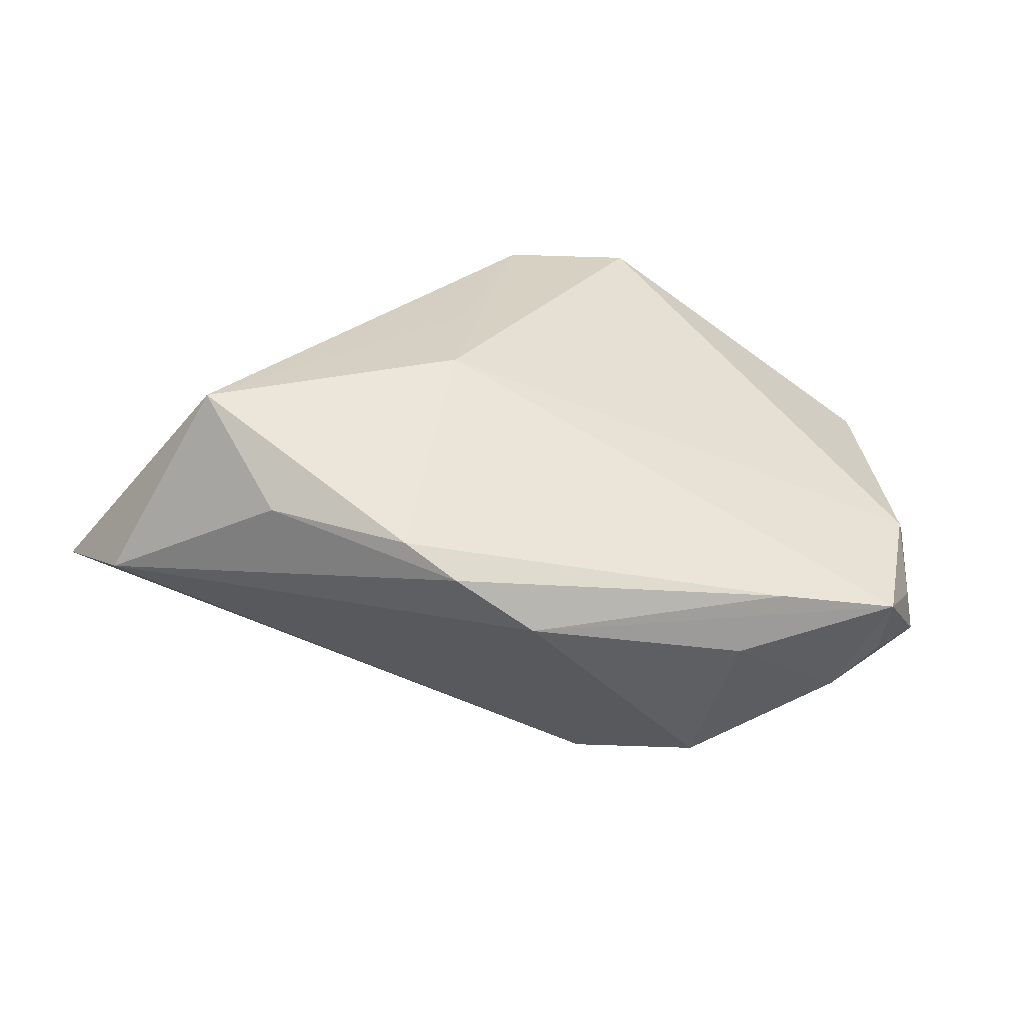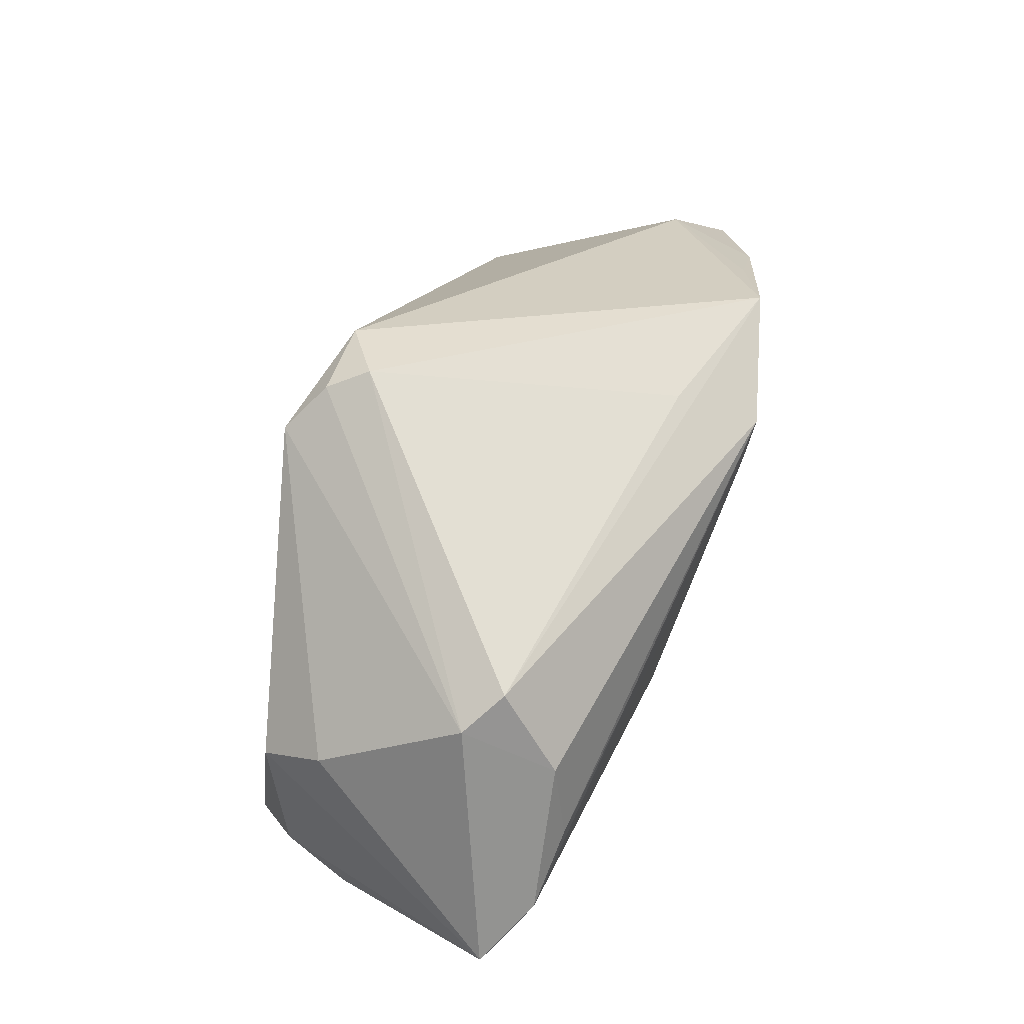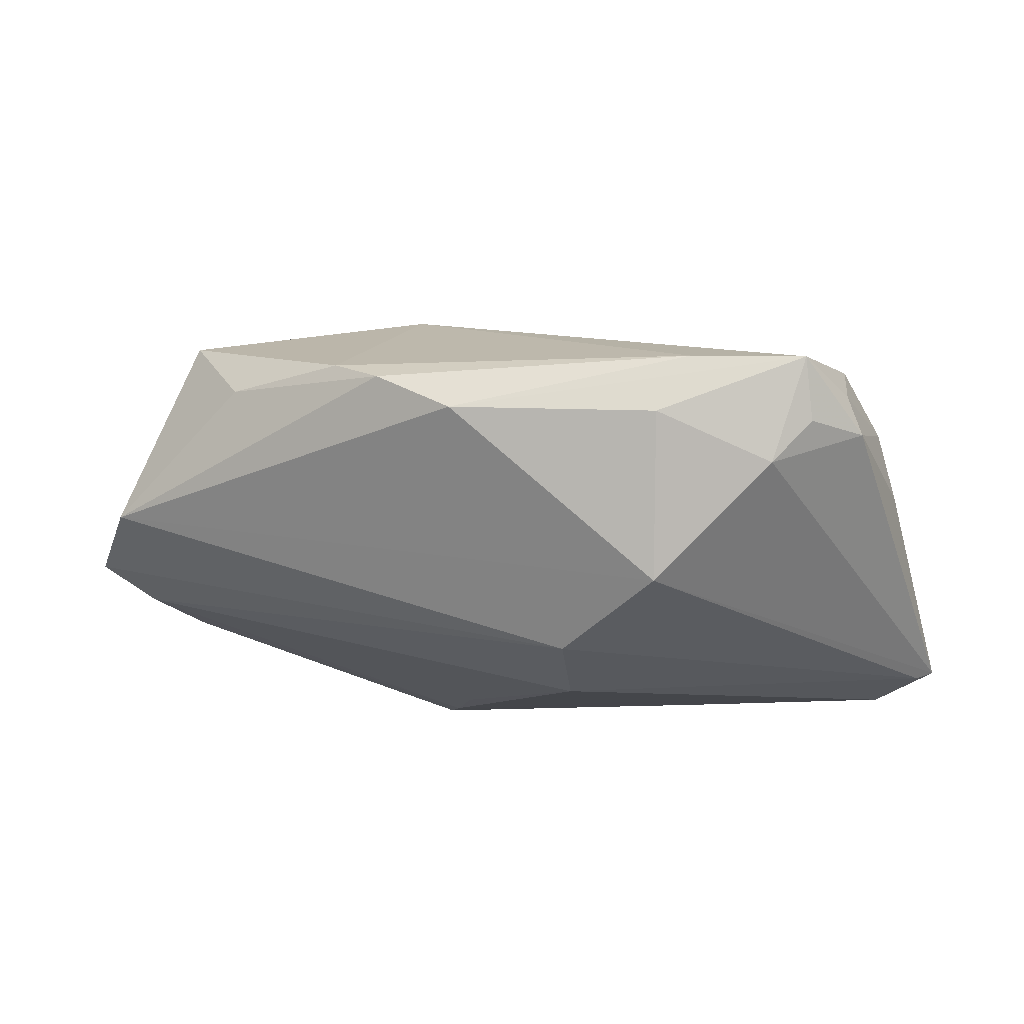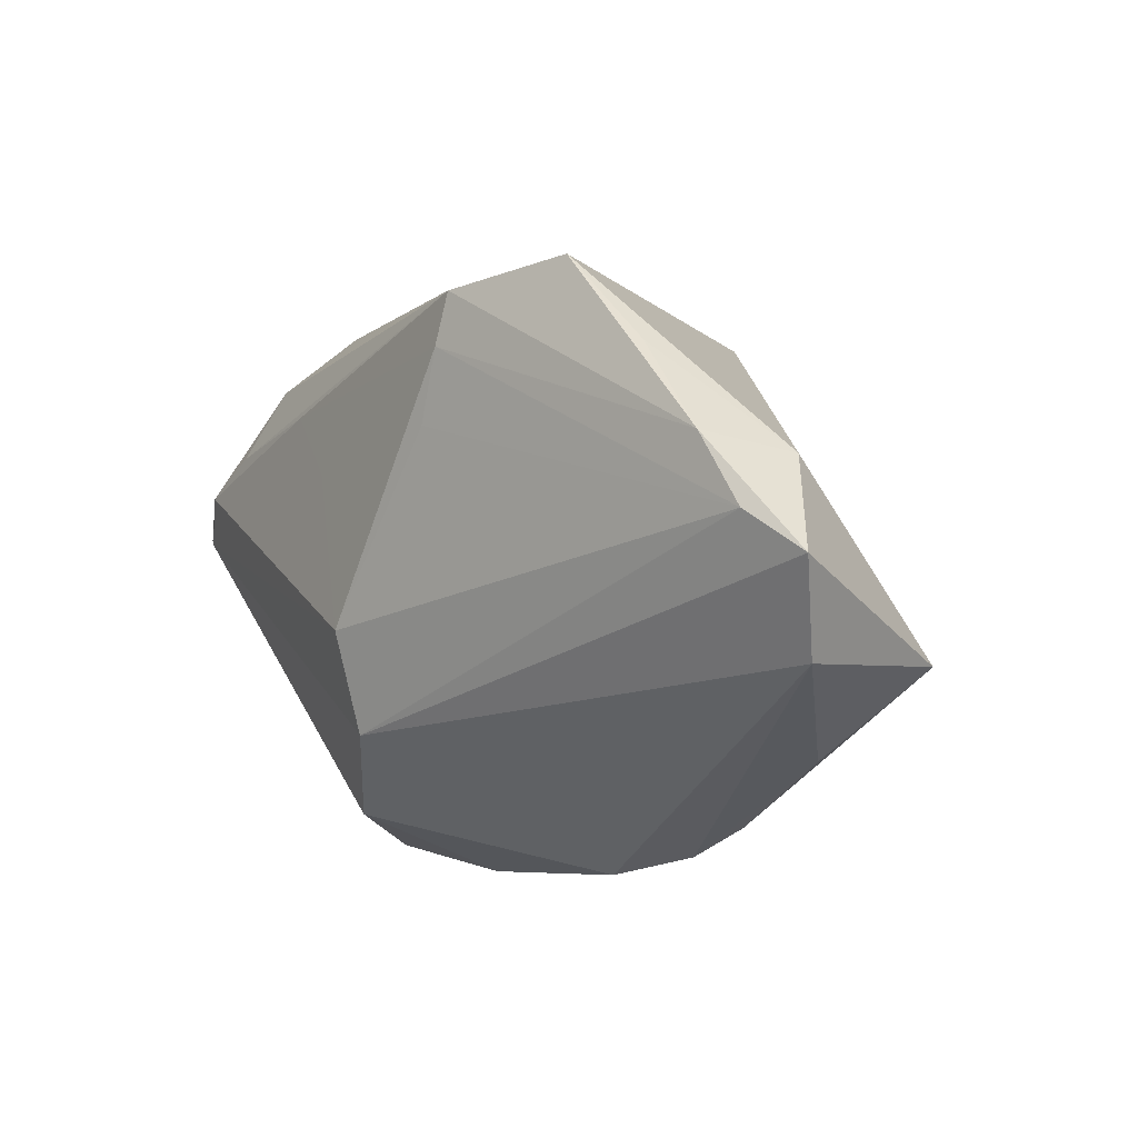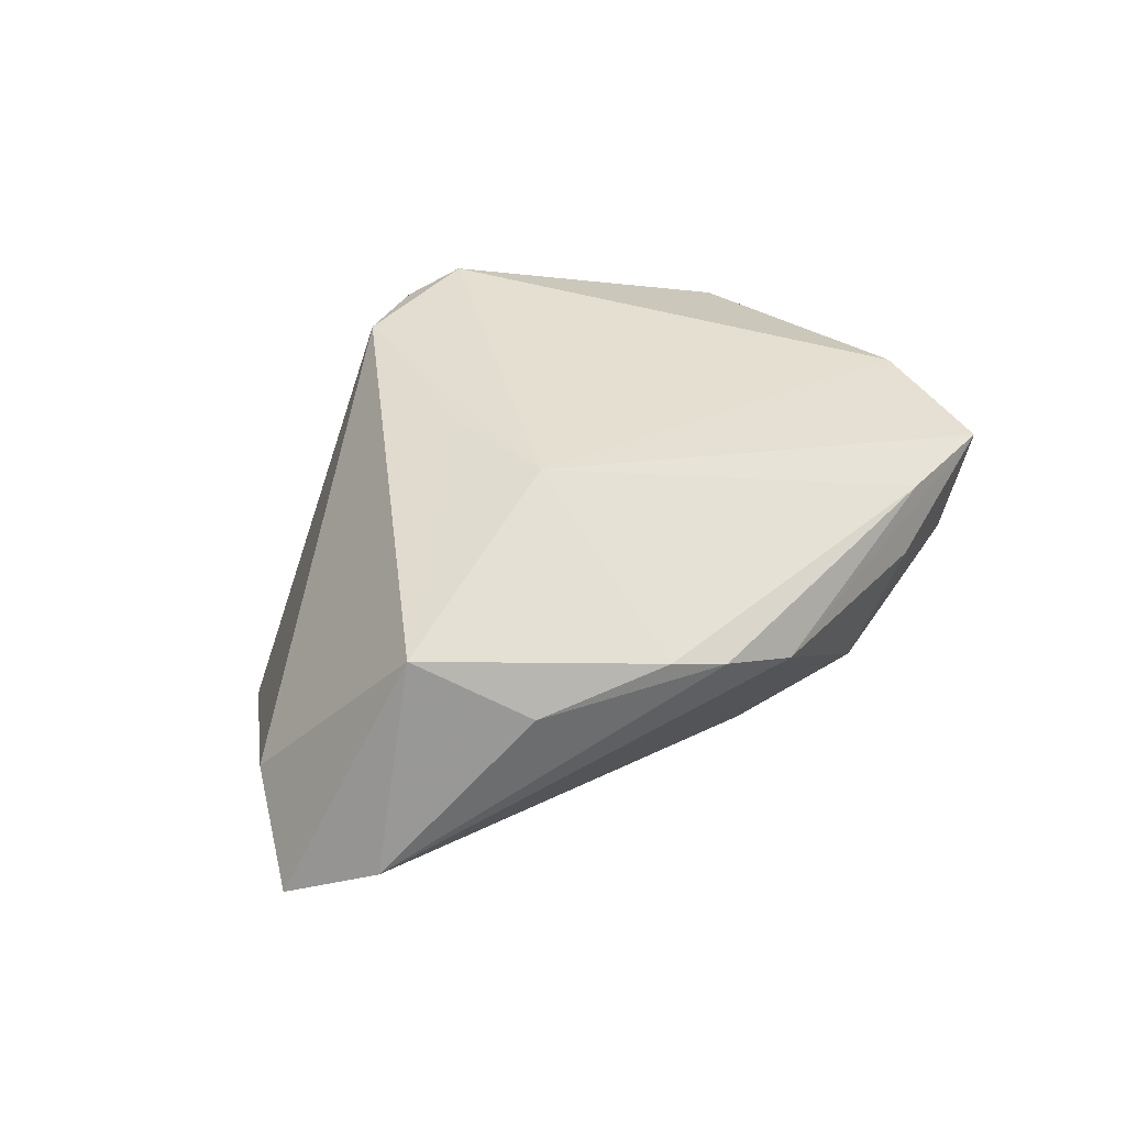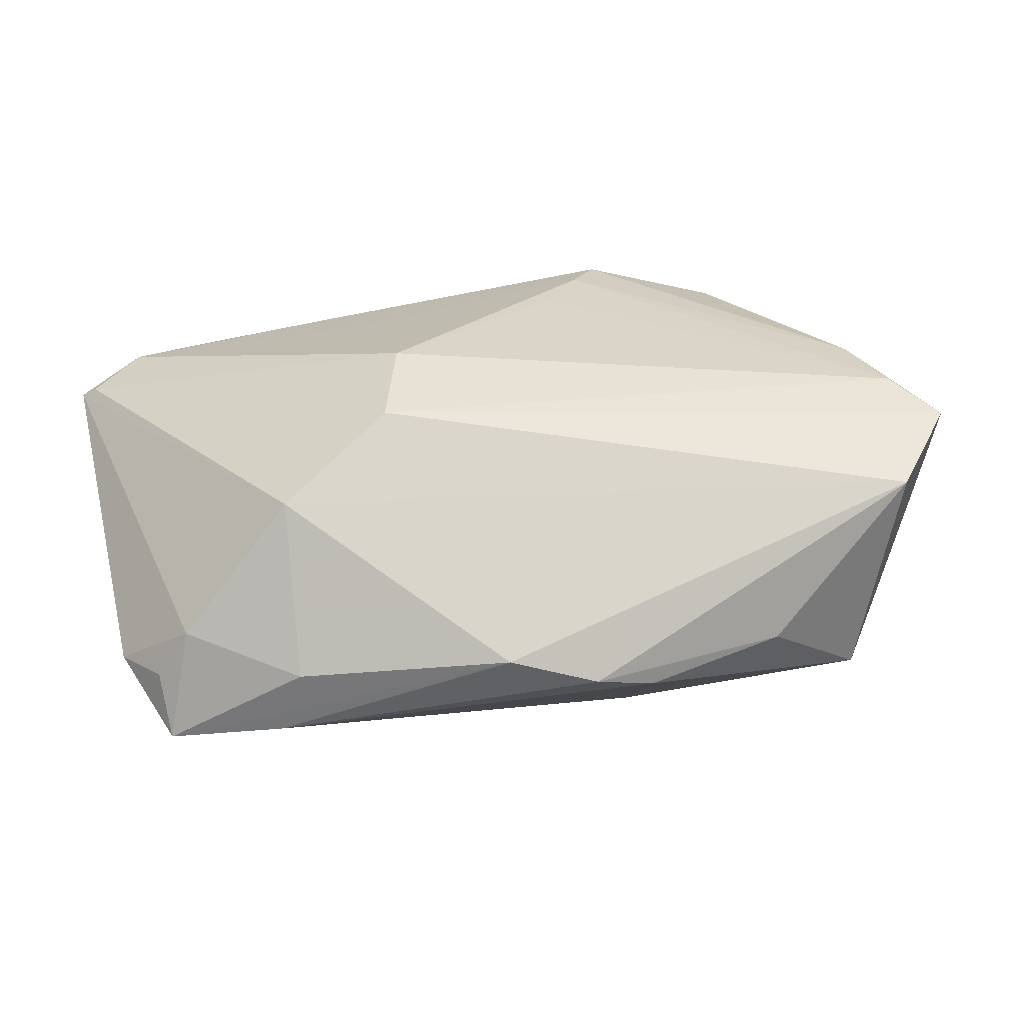
<metadata>
{"format":"obj","ext":"obj","renderer":"f3d","projection":"perspective","resolution":1024,"background":"white","views":[{"elev":-57.1,"azim":-8.8,"up":"+Y"},{"elev":71.3,"azim":115.6,"up":"+Y"},{"elev":-9.7,"azim":14.7,"up":"+Z"},{"elev":-14.4,"azim":-121.7,"up":"+Y"},{"elev":41.5,"azim":-44.9,"up":"+Z"},{"elev":-72.5,"azim":-170.2,"up":"+Y"}]}
</metadata>
<code>
v 0.05258 0.01173 -0.0228
v 0.05463 0.01285 -0.02205
v -0.01285 0.02845 -0.01566
v 0.039 -0.02804 -0.0004002
v 0.02135 0.02016 -0.02516
v -0.003245 0.03011 0.02214
v 0.04636 -0.01244 0.01356
v 0.04437 0.0166 0.01076
v -0.01546 0.02452 -0.02501
v 0.04367 -0.02661 0.004639
v -0.04819 -0.02031 -0.001975
v -0.0471 0.001395 -0.002104
v 0.02985 -0.03011 0.01259
v -0.04579 0.002377 -0.01351
v -0.008964 0.01099 -0.02454
v 0.04338 -0.02853 0.01201
v 0.005674 0.03328 0.02109
v 0.03556 0.03339 -0.01092
v 0.001379 -0.03524 0.006896
v 0.0338 0.02758 -0.02154
v 0.03813 0.01935 -0.0249
v 0.05151 -0.004196 -0.001258
v -0.04945 -0.006185 -0.01113
v 0.02446 -0.02691 -0.01381
v 0.04734 -0.02022 0.008716
v 0.01165 -0.01998 -0.02094
v -0.008167 -0.0339 0.01154
v -0.01286 0.01885 -0.02511
v 0.04898 -0.0204 0.003865
v 0.01478 0.01137 -0.02522
v 0.01003 -0.008492 -0.02522
v -0.01443 -0.03118 0.01393
v 0.002434 0.03524 0.01698
v -0.02996 -0.02601 0.01265
v 0.04343 0.02247 0.003697
v 0.04683 0.01617 -0.02522
v 0.0302 0.03524 -0.01357
v 0.04969 -0.003575 0.007127
v -0.03812 0.01384 -0.01466
v 0.02604 -0.03234 0.005627
v -0.0303 0.02496 -0.019
v -0.05463 -0.01128 -0.00708
v -0.03923 -0.01645 0.02113
v -0.01075 -0.007287 0.02522
v -0.009999 0.006966 0.0237
v 0.01123 0.02996 0.02398
f 42 26 11
f 11 43 42
f 43 32 44
f 37 33 18
f 37 18 20
f 27 11 19
f 43 11 34
f 34 32 43
f 11 27 34
f 34 27 32
f 43 44 45
f 16 44 13
f 13 44 32
f 32 27 13
f 19 16 13
f 13 27 19
f 46 18 17
f 17 18 33
f 7 8 46
f 46 44 7
f 7 44 16
f 35 18 46
f 46 8 35
f 2 18 35
f 35 8 2
f 15 31 23
f 23 26 42
f 23 31 26
f 36 18 2
f 36 20 18
f 42 43 12
f 3 33 37
f 37 41 3
f 3 41 33
f 19 11 24
f 24 11 26
f 40 16 19
f 19 24 40
f 4 10 16
f 16 40 4
f 4 40 24
f 4 24 2
f 16 10 29
f 10 4 29
f 29 4 2
f 2 8 38
f 8 7 38
f 9 41 37
f 37 20 9
f 1 36 2
f 2 24 1
f 1 24 26
f 26 31 1
f 31 36 1
f 39 12 41
f 33 41 6
f 41 12 6
f 6 17 33
f 6 12 43
f 46 17 6
f 43 45 6
f 6 44 46
f 6 45 44
f 25 7 16
f 16 29 25
f 25 38 7
f 29 38 25
f 22 29 2
f 2 38 22
f 22 38 29
f 15 23 28
f 28 31 15
f 41 9 14
f 14 23 42
f 14 28 23
f 9 28 14
f 14 39 41
f 42 12 14
f 12 39 14
f 20 36 21
f 21 9 20
f 30 36 31
f 31 28 30
f 5 28 9
f 5 21 36
f 9 21 5
f 36 30 5
f 5 30 28

</code>
